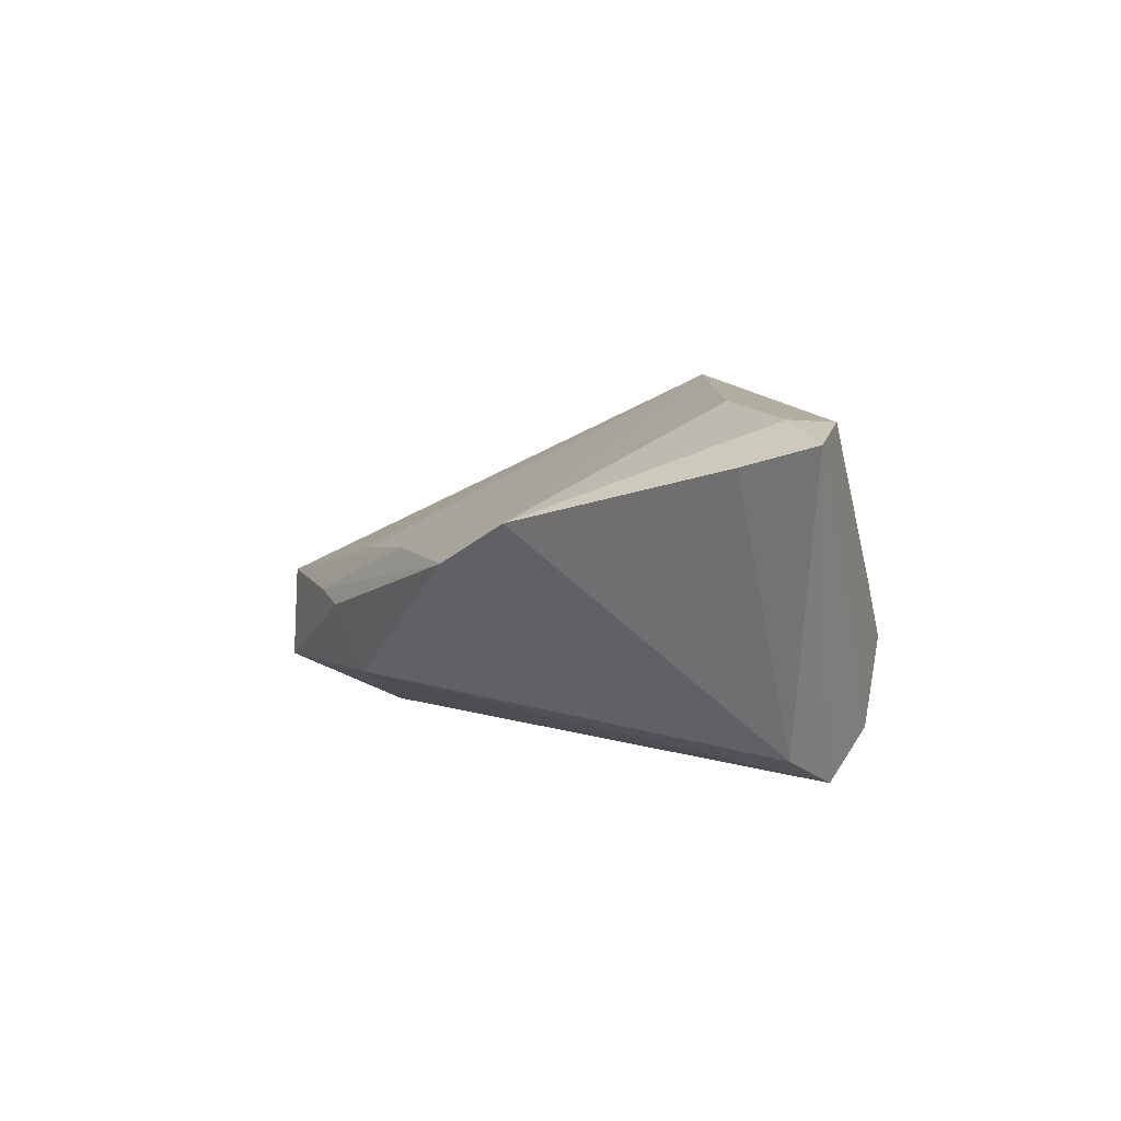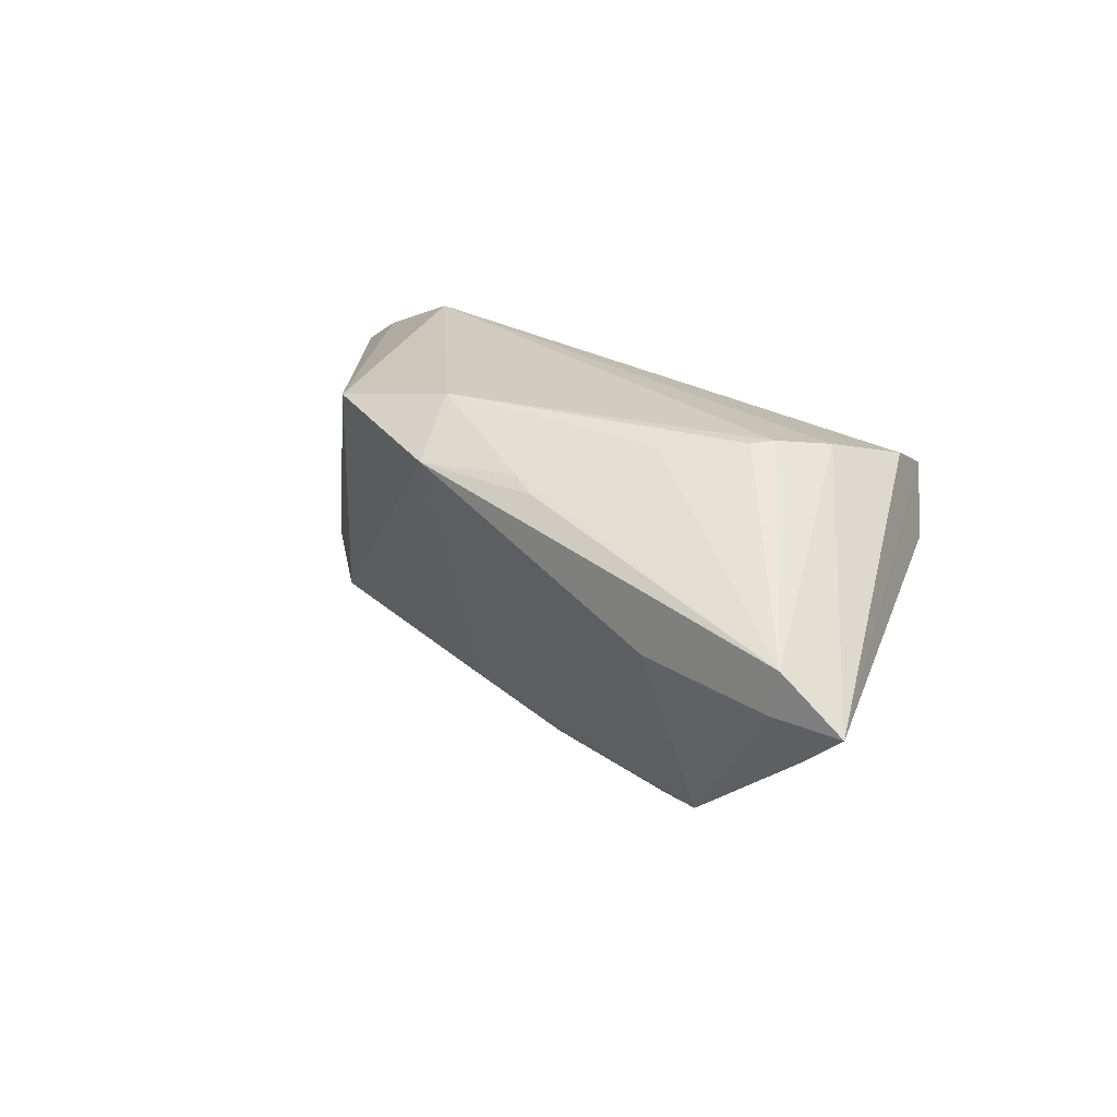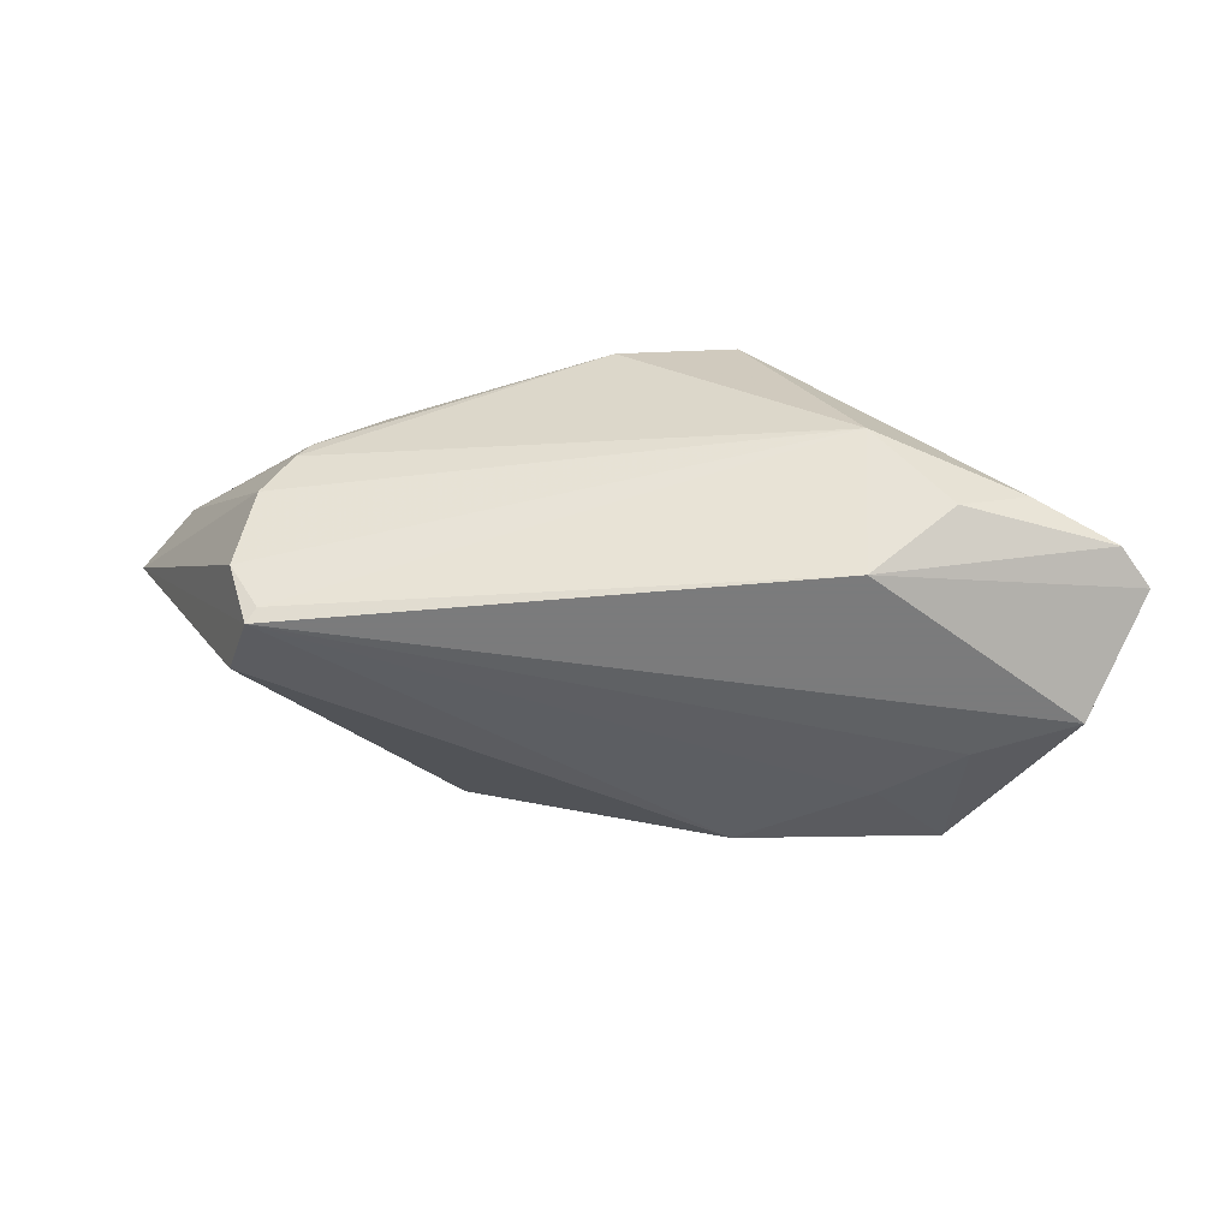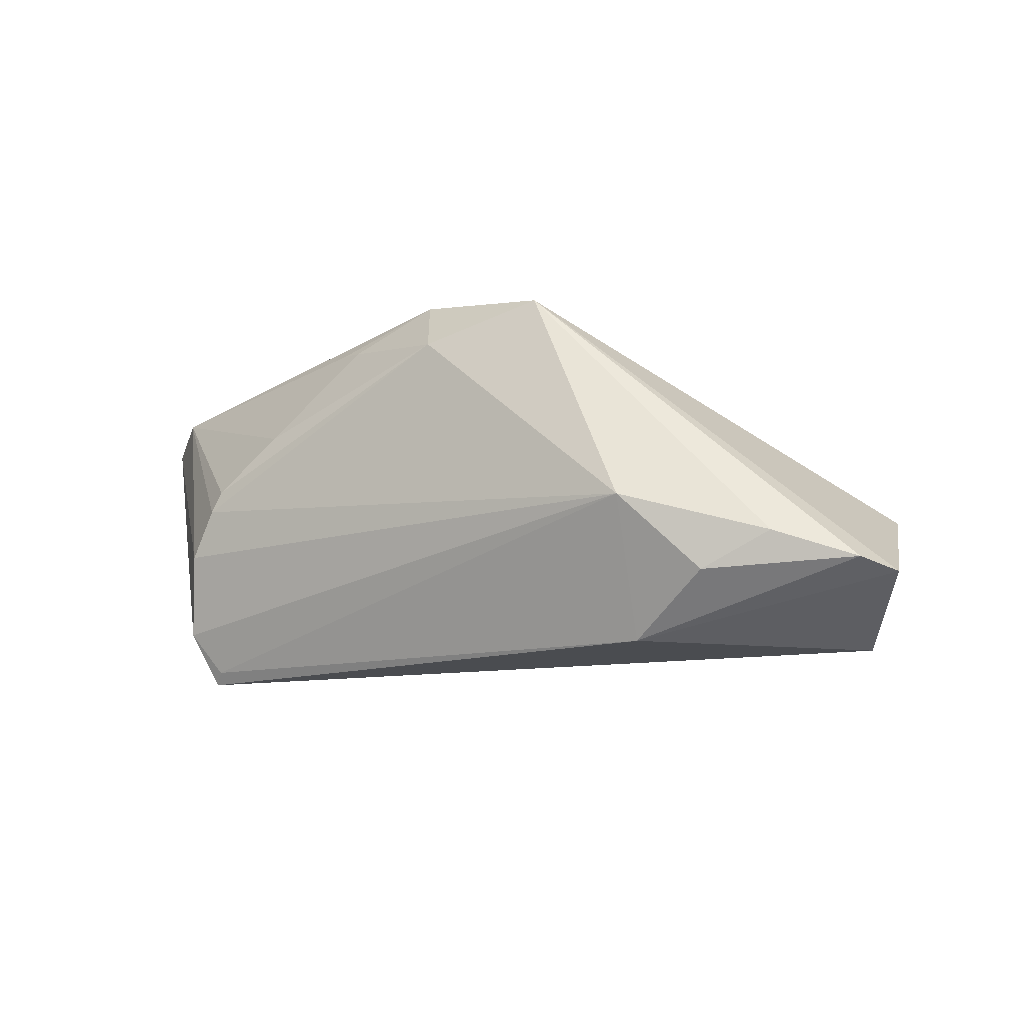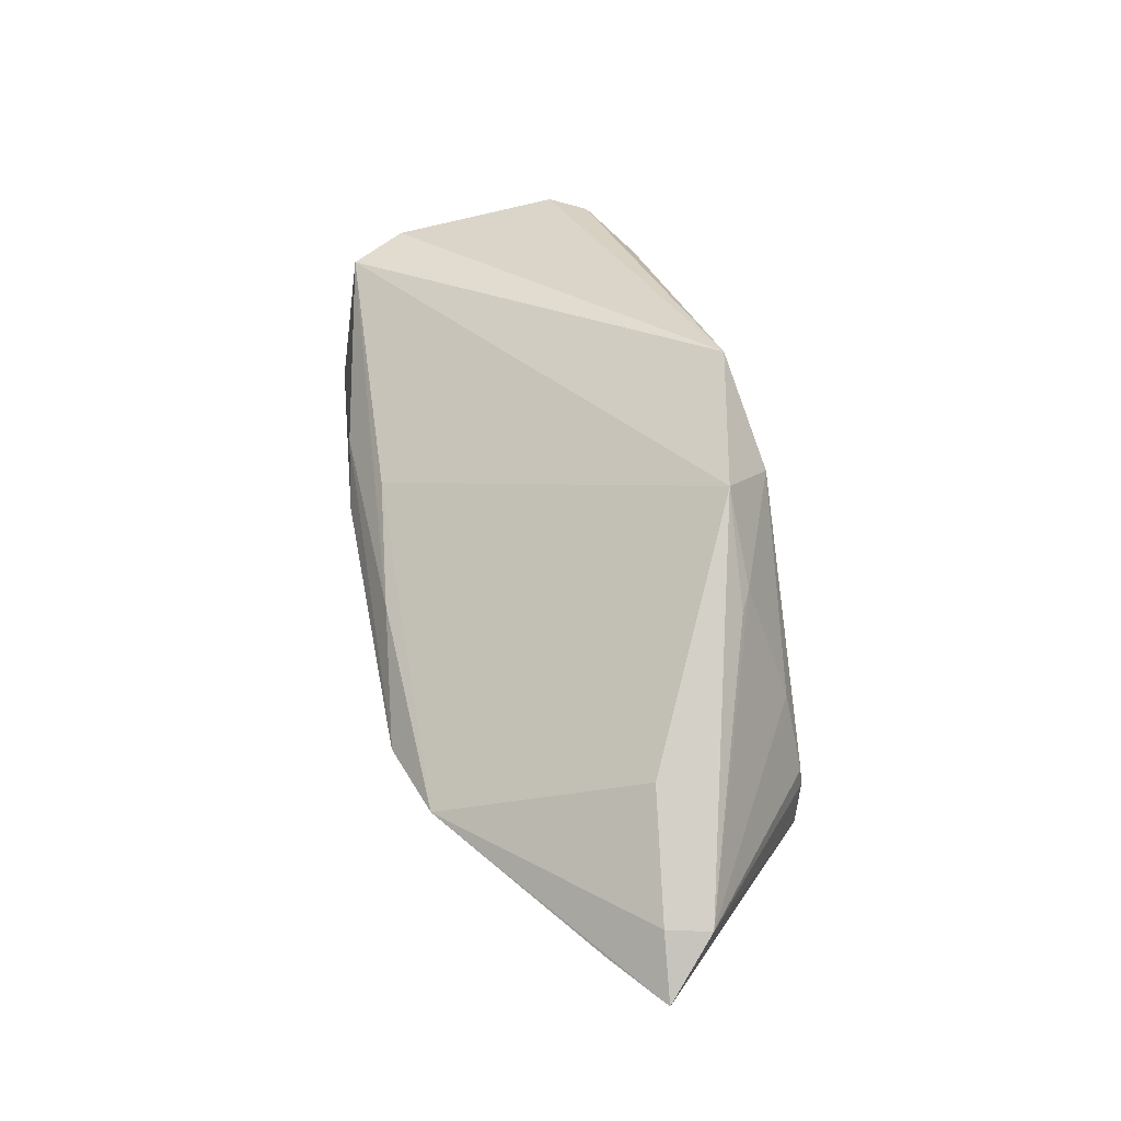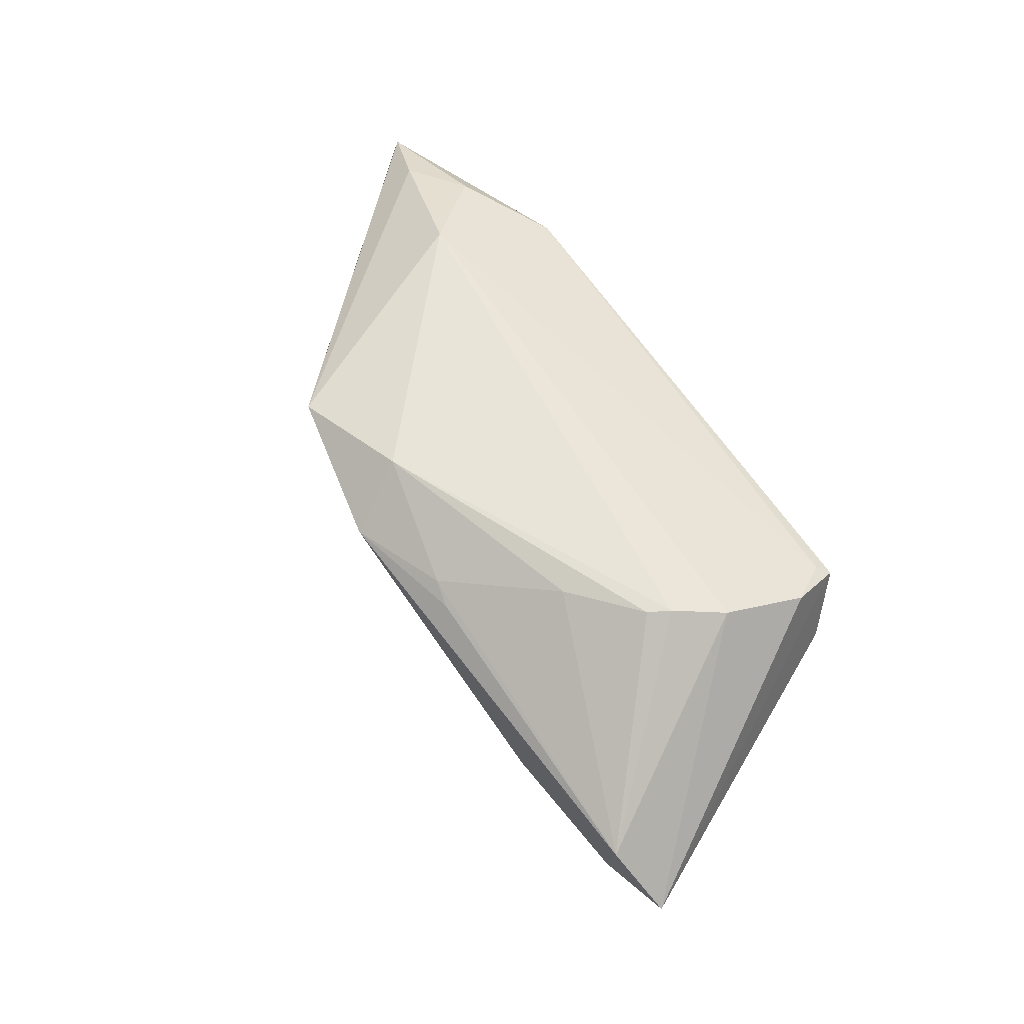
<metadata>
{"format":"obj","ext":"obj","renderer":"f3d","projection":"perspective","resolution":1024,"background":"white","views":[{"elev":4.4,"azim":64.8,"up":"+Z"},{"elev":23.6,"azim":45.3,"up":"+Y"},{"elev":-58.4,"azim":-175.0,"up":"+Z"},{"elev":-14.8,"azim":-150.0,"up":"+Z"},{"elev":74.1,"azim":79.9,"up":"+Z"},{"elev":60.7,"azim":57.0,"up":"+Y"}]}
</metadata>
<code>
v 0.04002 0.01642 -0.01385
v 0.0216 -0.02869 0.005143
v -0.01255 -0.02946 -0.002504
v 0.03429 0.001155 0.02352
v 0.0328 0.02047 0.004614
v 0.03781 0.01956 -0.003773
v 0.03684 0.01405 -0.019
v 0.04156 0.005398 -0.01685
v -0.04912 -0.007251 -0.02047
v -0.01058 -0.02637 -0.01106
v -0.04626 -0.02363 -0.000601
v -0.01293 -0.02469 0.004718
v 0.01651 0.01492 0.02313
v 0.05058 -0.0008908 0.02153
v -0.001266 0.02168 0.01963
v -0.02826 0.02168 -0.00413
v -0.02701 -0.01793 -0.01573
v 0.002139 0.01594 0.027
v 0.05885 -0.001676 0.01901
v 0.03426 0.02054 0.002036
v 0.02465 0.01967 0.01129
v -0.03678 0.01674 -0.0134
v -0.05705 0.004844 -0.01362
v 0.01353 0.0163 0.02253
v -0.03712 -0.01133 -0.01892
v 0.03809 0.01298 -0.02047
v -0.05011 -0.01689 -0.002095
v -0.03482 -0.02786 -0.01129
v -0.01564 0.01906 0.0238
v 0.003742 -0.0266 0.005838
v -0.04494 0.0146 -0.009122
v -0.02152 -0.02816 -0.001262
v 0.05205 -0.007665 0.01659
v -0.02654 0.01327 -0.02047
v 0.03096 -0.02502 0.01012
v -0.05405 0.009651 -0.01242
v 0.05172 0.004606 0.02125
f 10 8 2
f 11 9 28
f 28 9 25
f 3 10 2
f 28 10 3
f 27 29 23
f 27 11 29
f 23 9 27
f 9 11 27
f 33 8 19
f 34 9 23
f 17 10 28
f 28 25 17
f 32 11 28
f 28 3 32
f 32 30 11
f 32 3 2
f 2 30 32
f 35 30 2
f 35 14 4
f 2 8 35
f 8 33 35
f 19 14 35
f 35 33 19
f 11 30 12
f 30 35 12
f 4 14 37
f 37 14 19
f 15 16 29
f 16 34 22
f 7 34 16
f 18 15 29
f 4 37 18
f 18 37 13
f 29 11 18
f 11 12 18
f 18 35 4
f 18 12 35
f 5 15 21
f 21 37 5
f 23 29 36
f 36 34 23
f 36 22 34
f 9 34 26
f 34 7 26
f 26 25 9
f 26 17 25
f 19 8 26
f 8 10 26
f 10 17 26
f 13 37 24
f 37 21 24
f 24 21 15
f 24 18 13
f 15 18 24
f 16 22 31
f 22 36 31
f 29 16 31
f 31 36 29
f 19 26 1
f 1 26 7
f 1 7 16
f 6 1 16
f 6 37 19
f 19 1 6
f 20 6 16
f 16 15 20
f 20 15 5
f 5 37 20
f 37 6 20

</code>
